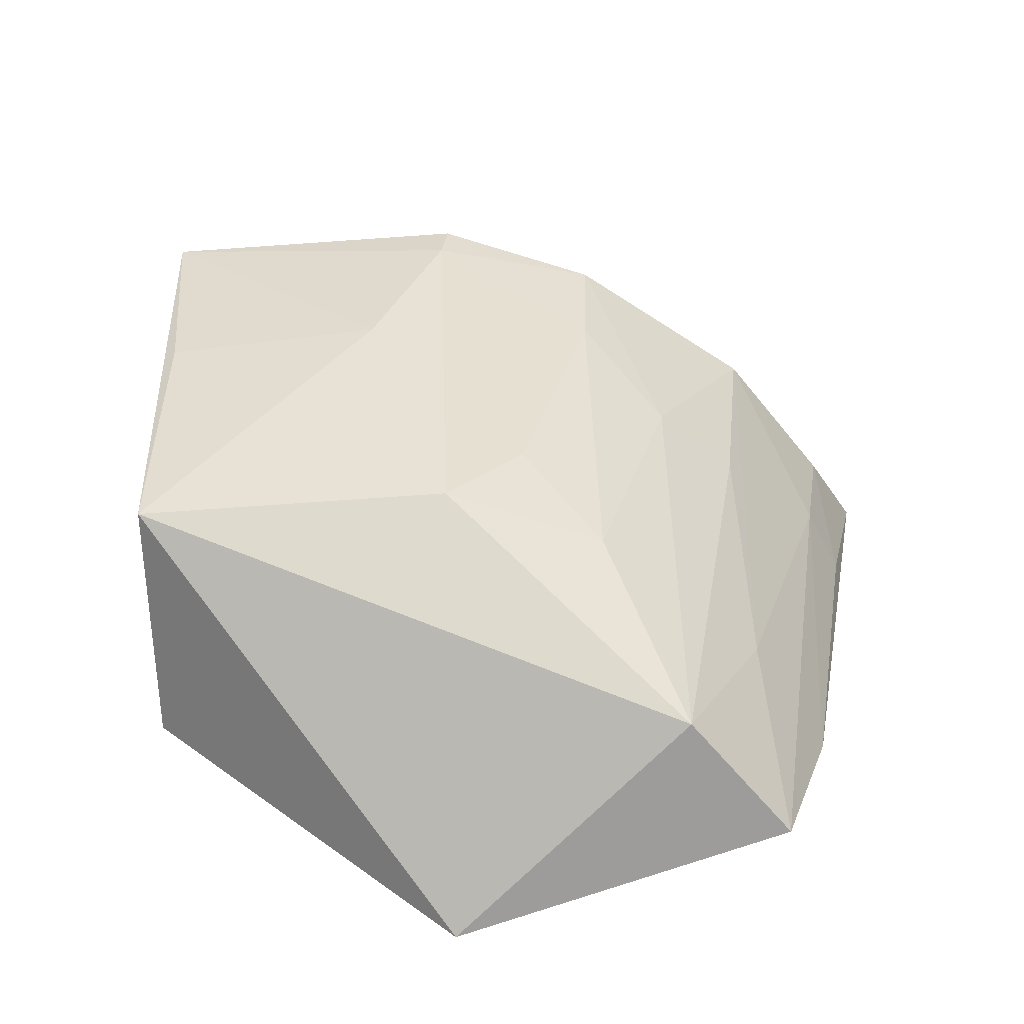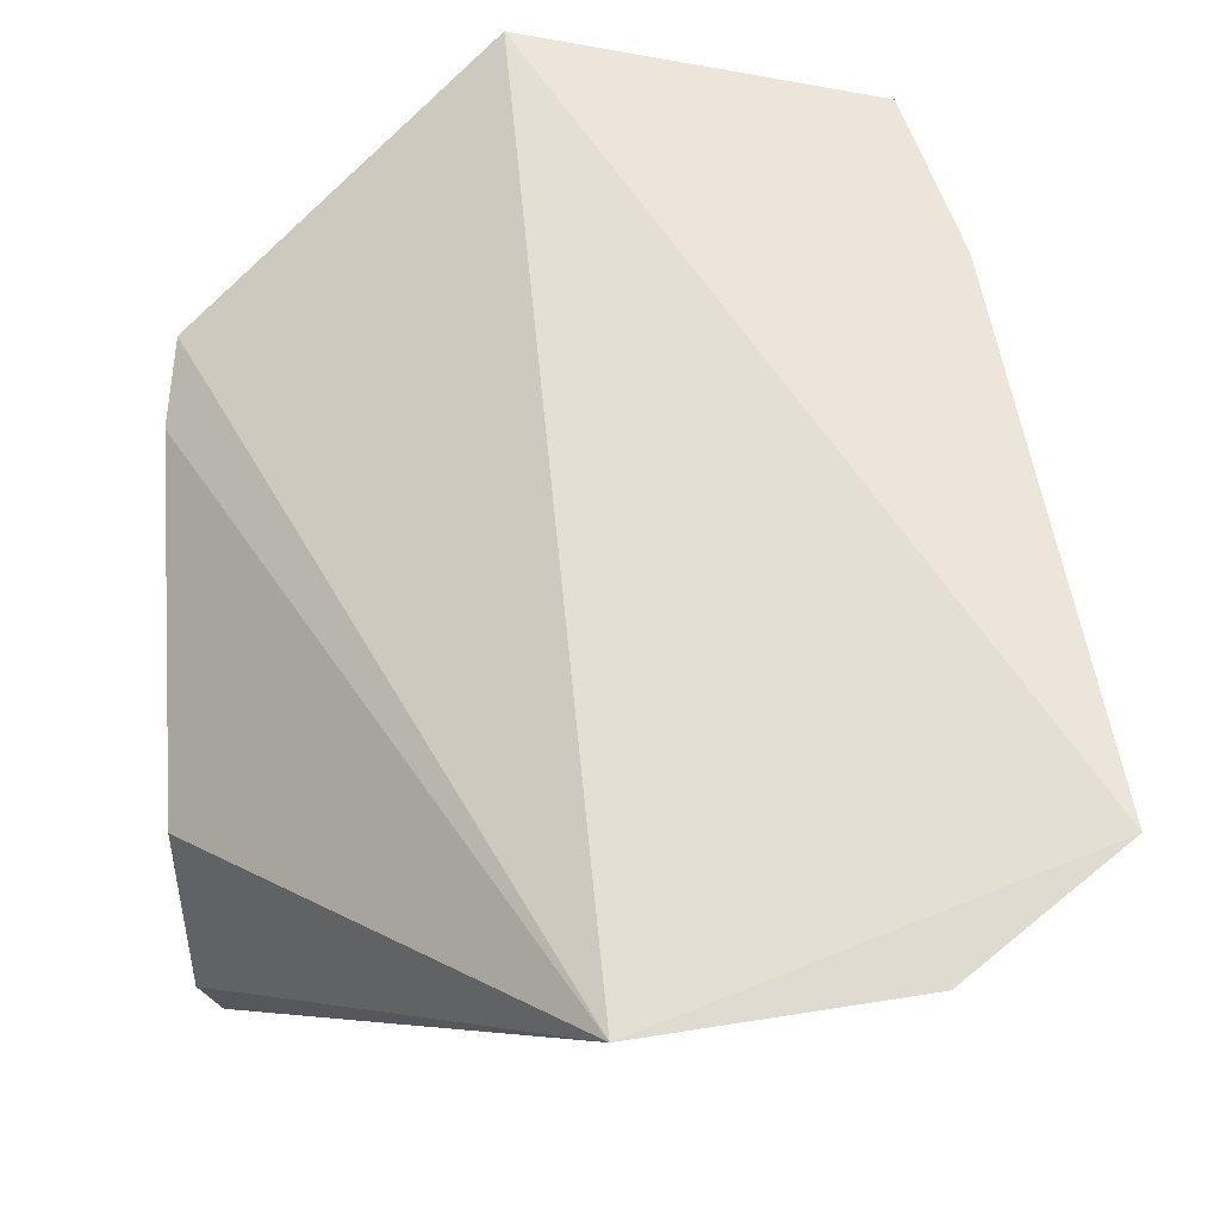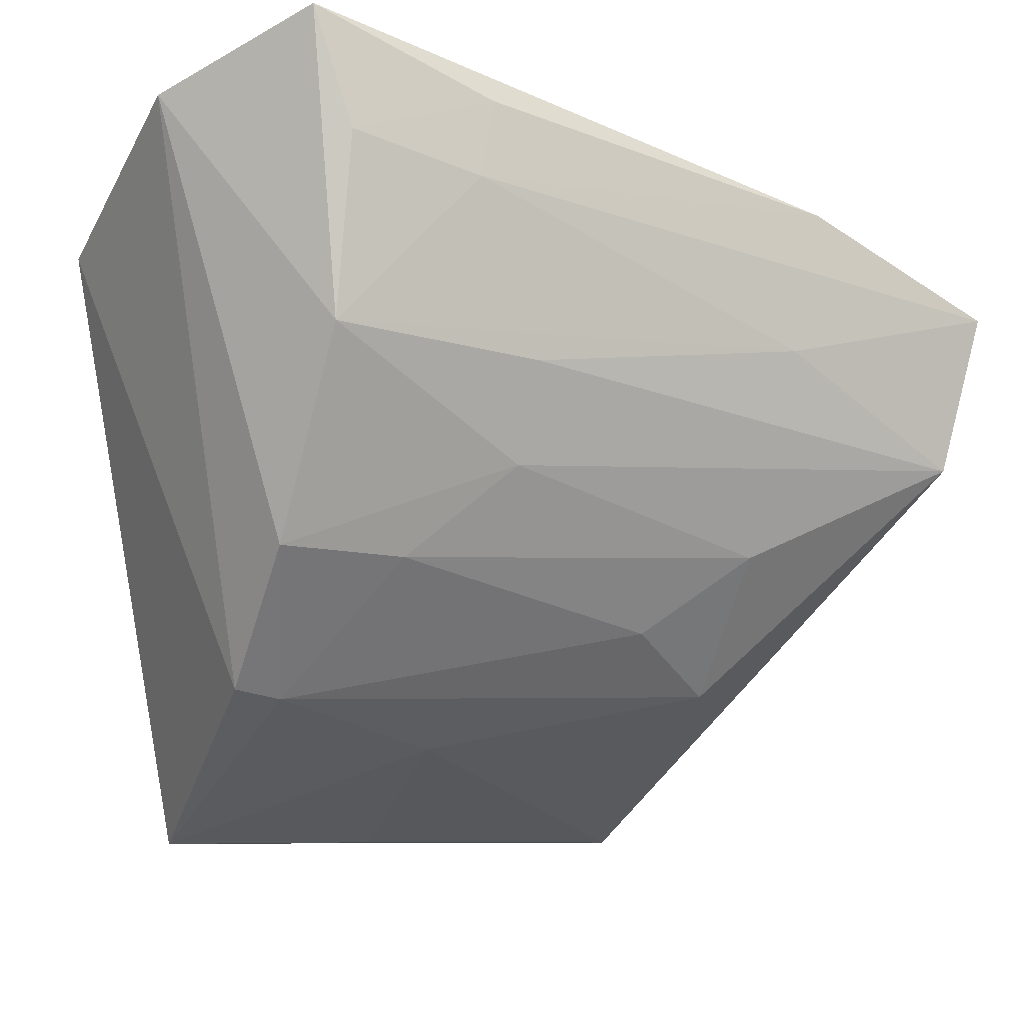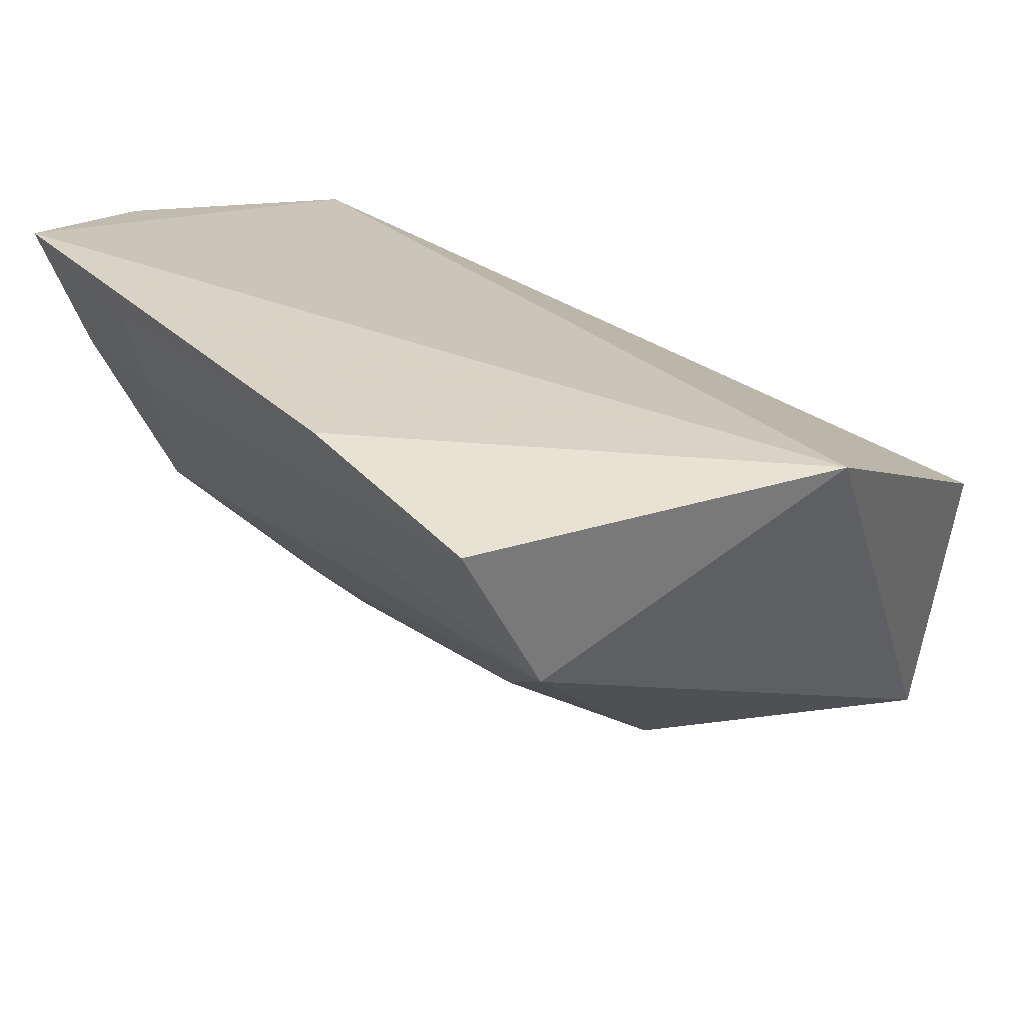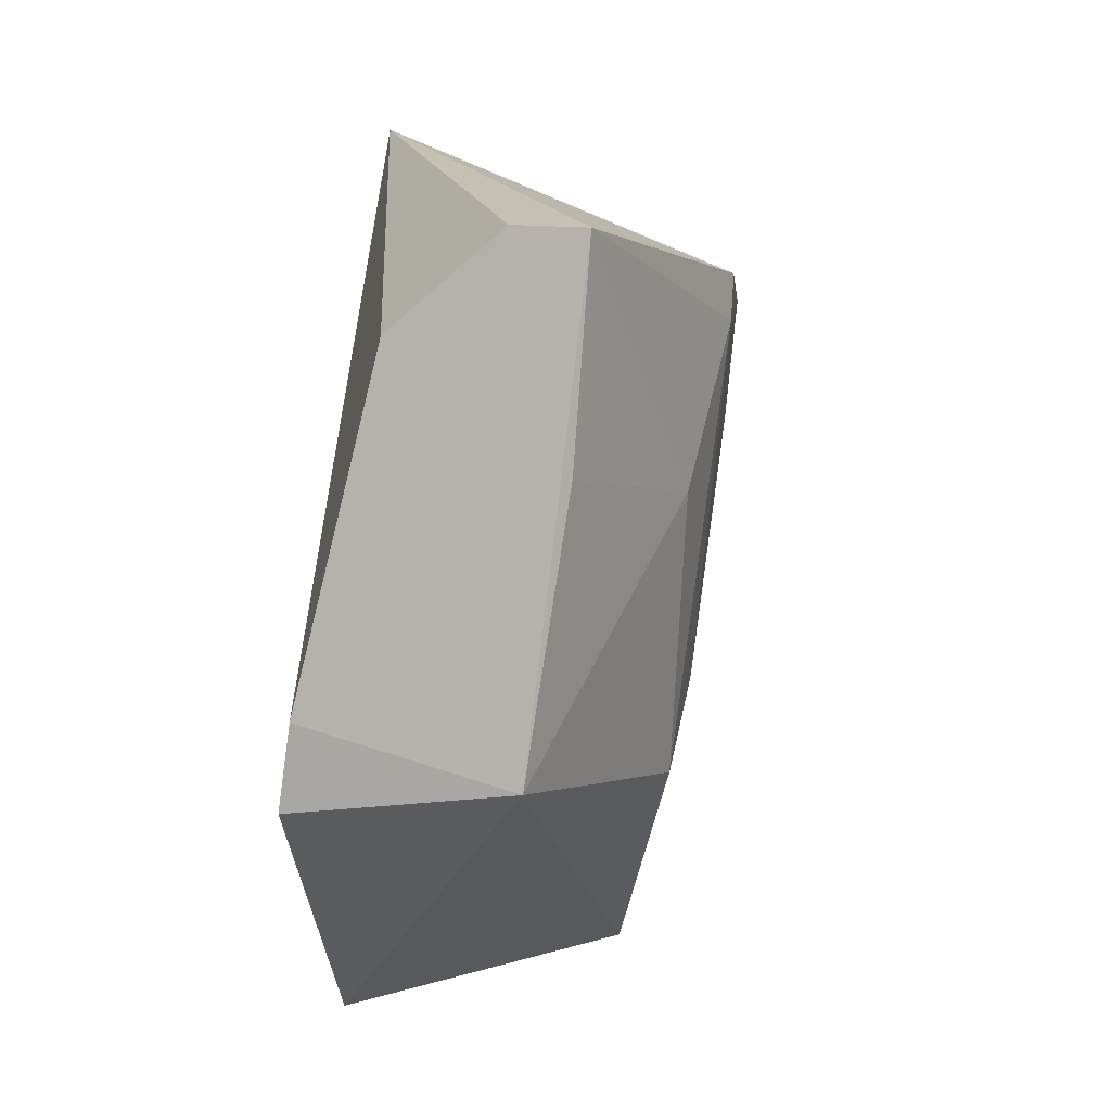
<metadata>
{"format":"obj","ext":"obj","renderer":"f3d","projection":"perspective","resolution":1024,"background":"white","views":[{"elev":-59.5,"azim":9.9,"up":"+Z"},{"elev":62.3,"azim":-0.1,"up":"+Y"},{"elev":-31.2,"azim":71.6,"up":"+Y"},{"elev":22.9,"azim":154.0,"up":"+Y"},{"elev":-2.1,"azim":-57.1,"up":"+Z"}]}
</metadata>
<code>
v 0.1158 -0.04237 0.05133
v 0.1222 -0.04133 0.04627
v 0.1048 -0.04349 0.05268
v 0.1008 -0.044 0.0112
v 0.103 -0.06321 0.04183
v 0.1099 -0.05971 0.04375
v 0.08813 -0.05549 0.04011
v 0.1169 -0.05301 0.04348
v 0.1032 -0.06319 0.0439
v 0.1125 -0.05172 0.01383
v 0.08785 -0.05059 0.02099
v 0.0894 -0.06459 0.0438
v 0.1064 -0.05916 0.02639
v 0.1129 -0.05572 0.03433
v 0.116 -0.04564 0.01327
v 0.0875 -0.05144 0.02472
v 0.08934 -0.06149 0.02203
v 0.08873 -0.06122 0.04412
v 0.1097 -0.05917 0.03832
v 0.1159 -0.05234 0.03442
v 0.1182 -0.0434 0.02208
v 0.1031 -0.06002 0.02229
v 0.09967 -0.06294 0.03425
v 0.1096 -0.05627 0.02238
v 0.1197 -0.0464 0.03822
v 0.1158 -0.04918 0.02249
v 0.08992 -0.0634 0.03423
v 0.1208 -0.04317 0.03804
v 0.1206 -0.04601 0.044
f 1 2 3
f 3 2 4
f 8 2 1
f 8 1 6
f 9 6 1
f 9 1 3
f 9 5 6
f 11 3 4
f 12 5 9
f 12 9 3
f 14 8 6
f 15 10 4
f 16 7 3
f 16 3 11
f 17 11 4
f 17 4 10
f 17 16 11
f 18 12 3
f 18 3 7
f 18 7 16
f 18 17 12
f 18 16 17
f 19 6 5
f 19 5 13
f 19 14 6
f 20 14 10
f 20 8 14
f 21 15 4
f 21 4 2
f 22 17 10
f 22 13 5
f 23 5 12
f 23 22 5
f 23 17 22
f 24 19 13
f 24 10 14
f 24 14 19
f 24 22 10
f 24 13 22
f 25 15 21
f 26 20 10
f 26 10 15
f 26 15 25
f 26 25 8
f 26 8 20
f 27 23 12
f 27 12 17
f 27 17 23
f 28 25 21
f 28 21 2
f 29 2 8
f 29 8 25
f 29 28 2
f 29 25 28

</code>
